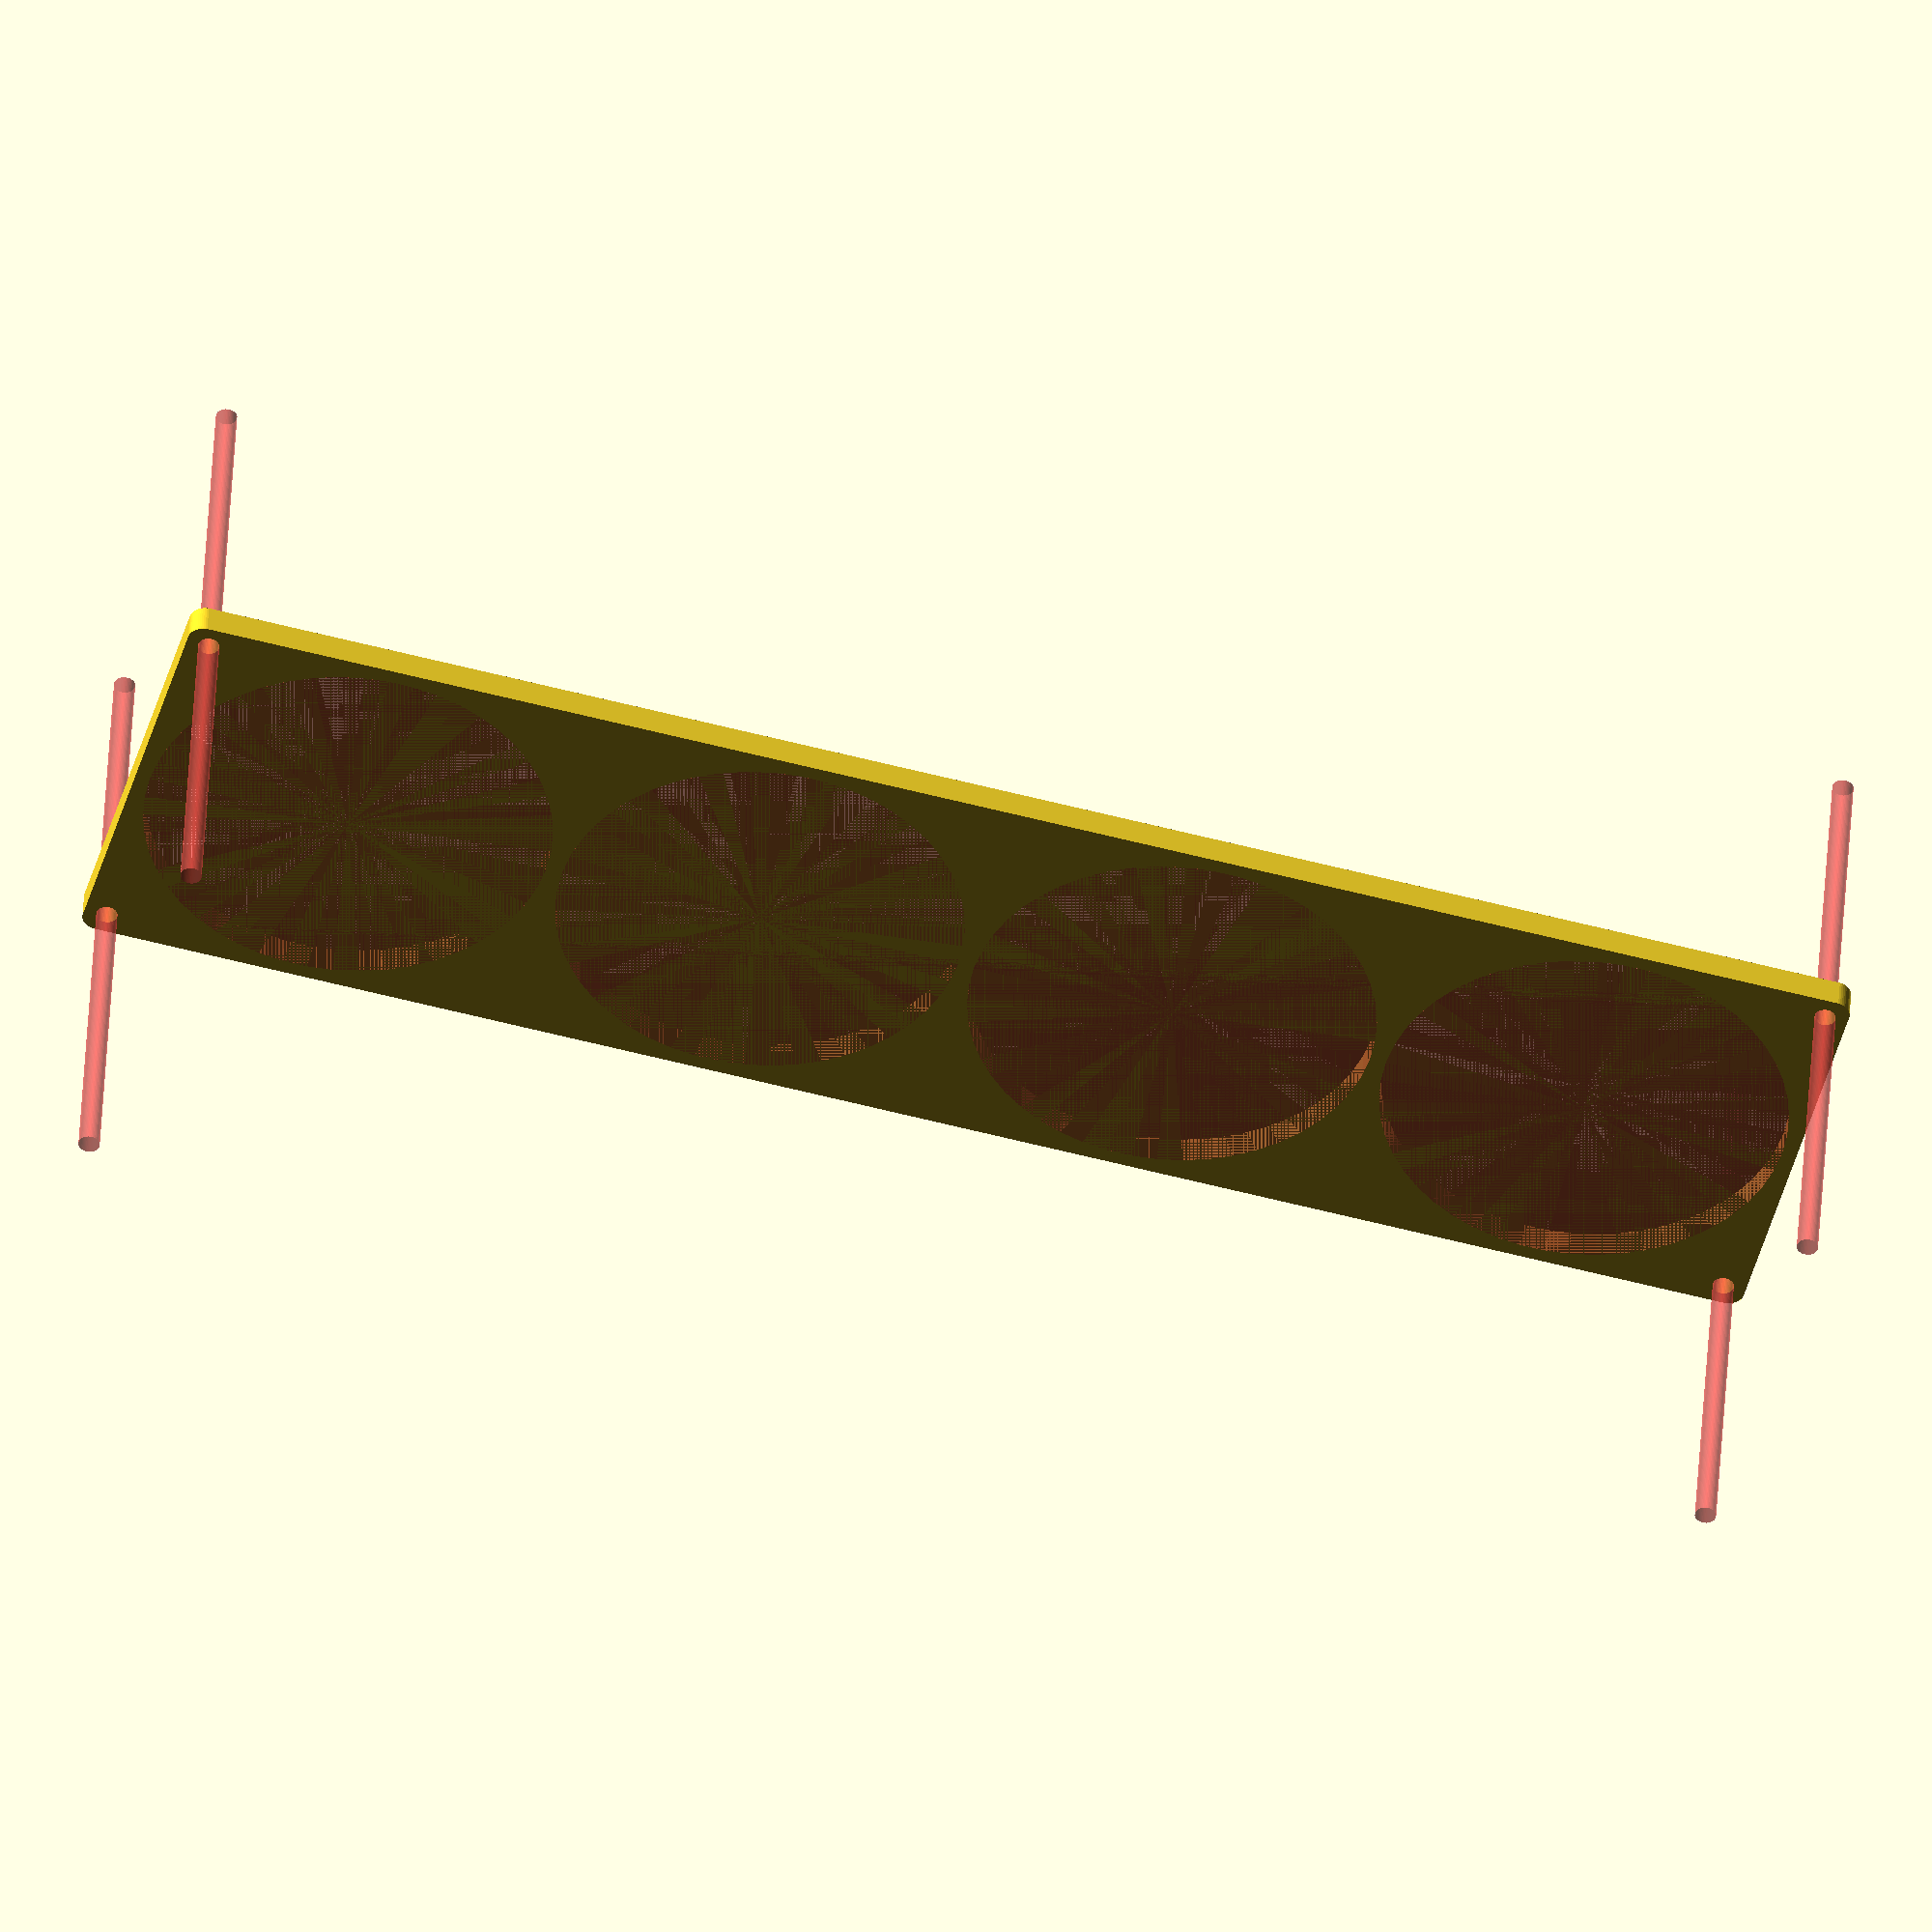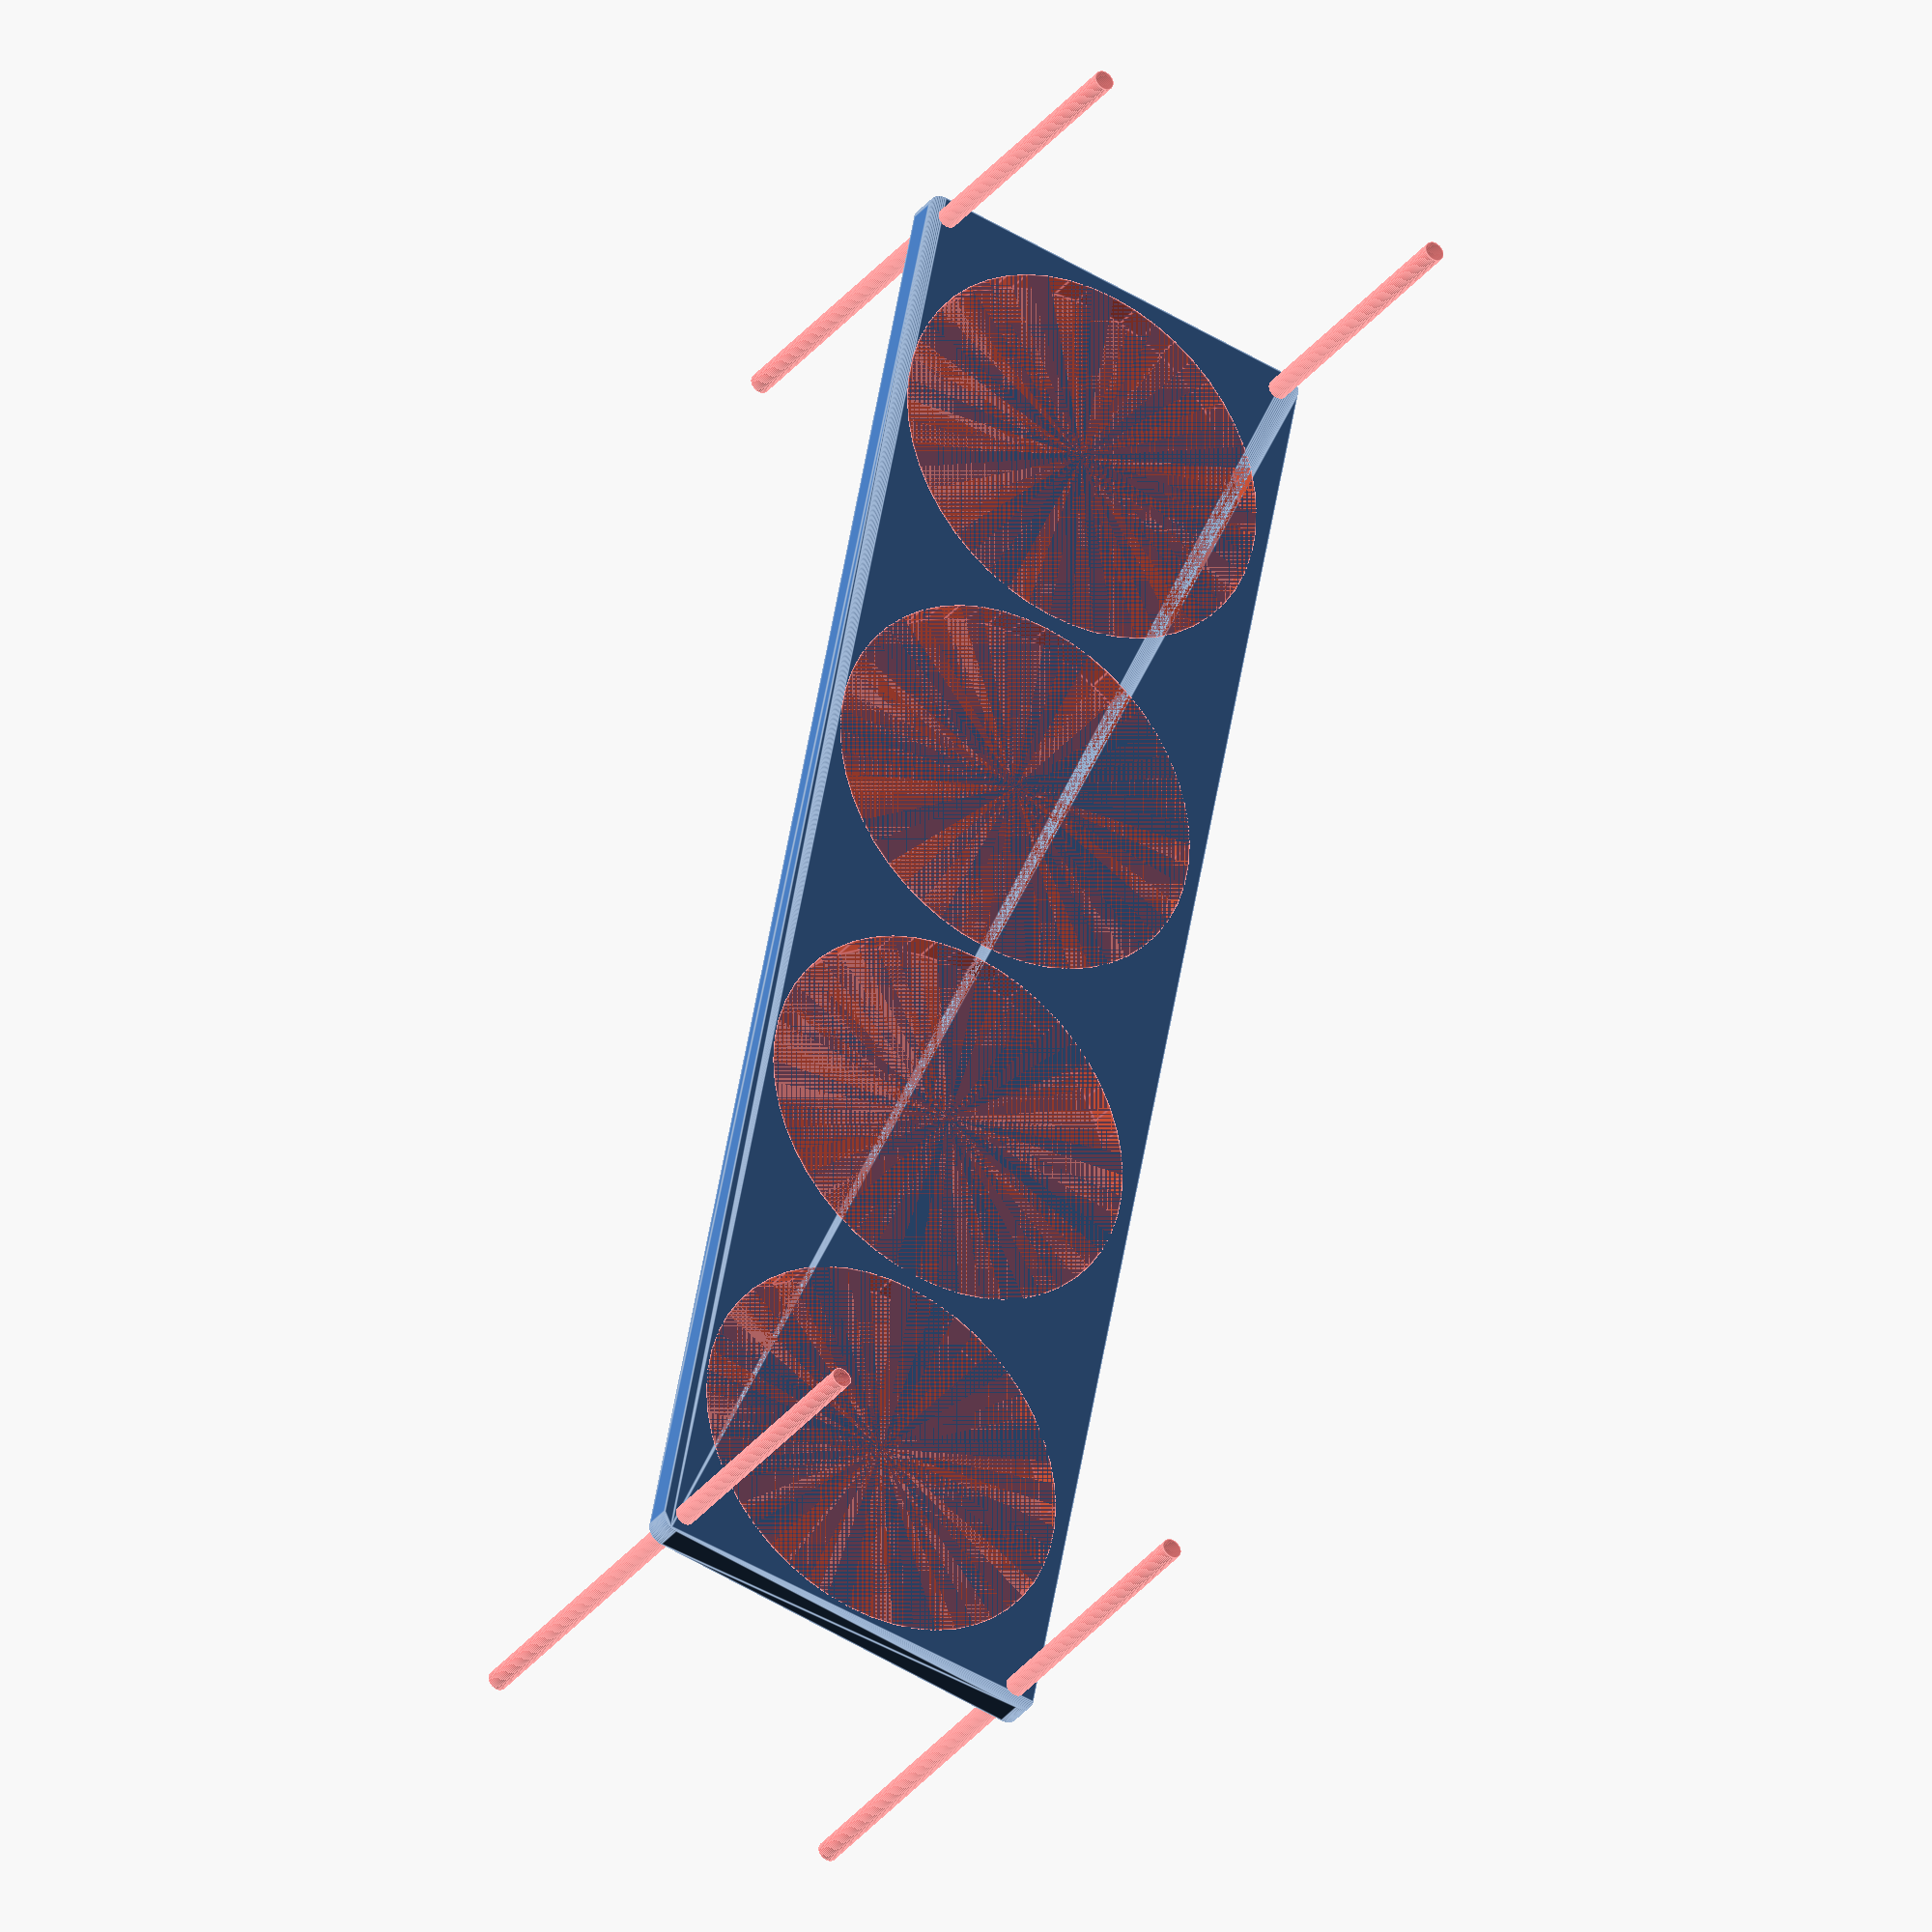
<openscad>
$fn = 50;


difference() {
	union() {
		hull() {
			translate(v = [-257.0000000000, 62.0000000000, 0]) {
				cylinder(h = 9, r = 5);
			}
			translate(v = [257.0000000000, 62.0000000000, 0]) {
				cylinder(h = 9, r = 5);
			}
			translate(v = [-257.0000000000, -62.0000000000, 0]) {
				cylinder(h = 9, r = 5);
			}
			translate(v = [257.0000000000, -62.0000000000, 0]) {
				cylinder(h = 9, r = 5);
			}
		}
	}
	union() {
		#translate(v = [-255.0000000000, -60.0000000000, -100.0000000000]) {
			cylinder(h = 200, r = 3.2500000000);
		}
		#translate(v = [-255.0000000000, 60.0000000000, -100.0000000000]) {
			cylinder(h = 200, r = 3.2500000000);
		}
		#translate(v = [255.0000000000, -60.0000000000, -100.0000000000]) {
			cylinder(h = 200, r = 3.2500000000);
		}
		#translate(v = [255.0000000000, 60.0000000000, -100.0000000000]) {
			cylinder(h = 200, r = 3.2500000000);
		}
		#translate(v = [-195.0000000000, 0, 0]) {
			cylinder(h = 9, r = 62.5000000000);
		}
		#translate(v = [-65.0000000000, 0, 0]) {
			cylinder(h = 9, r = 62.5000000000);
		}
		#translate(v = [65.0000000000, 0, 0]) {
			cylinder(h = 9, r = 62.5000000000);
		}
		#translate(v = [195.0000000000, 0, 0]) {
			cylinder(h = 9, r = 62.5000000000);
		}
	}
}
</openscad>
<views>
elev=315.6 azim=345.0 roll=183.1 proj=o view=solid
elev=212.8 azim=280.6 roll=211.6 proj=o view=edges
</views>
